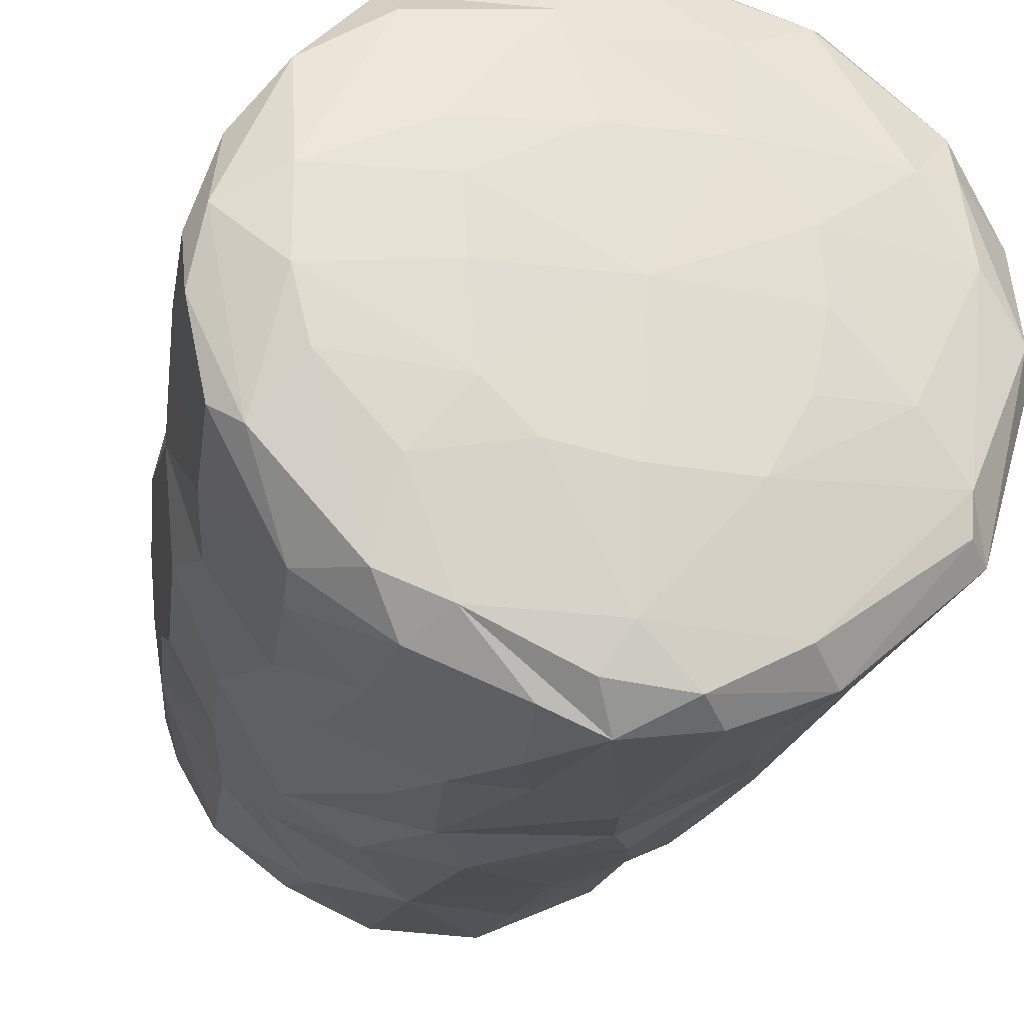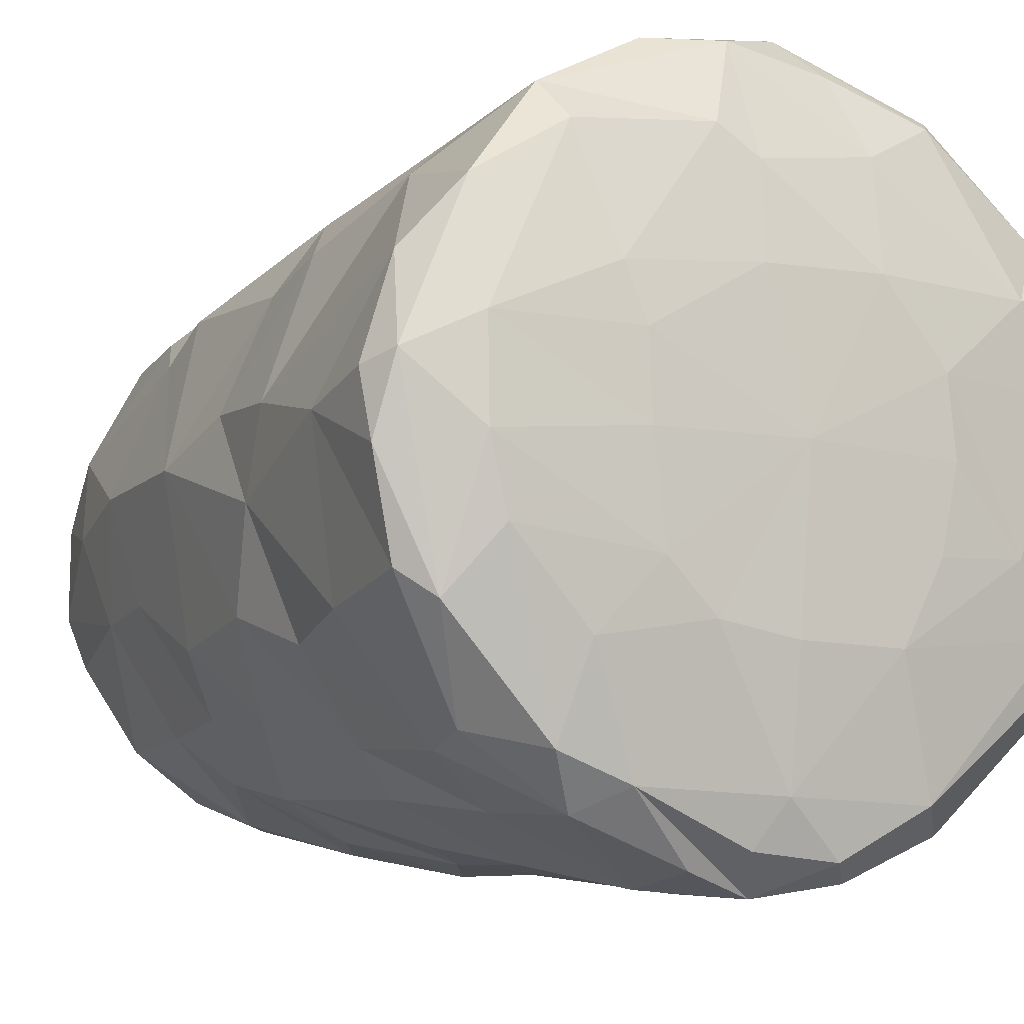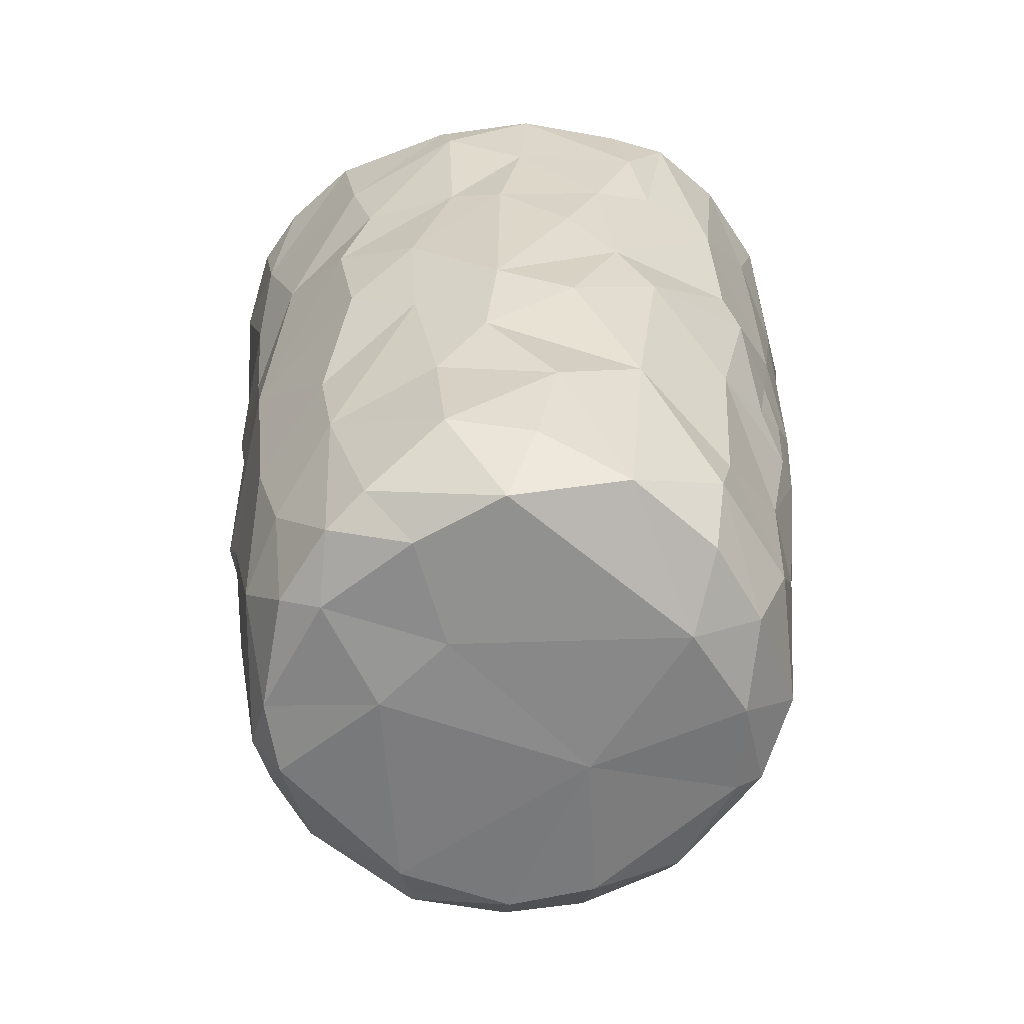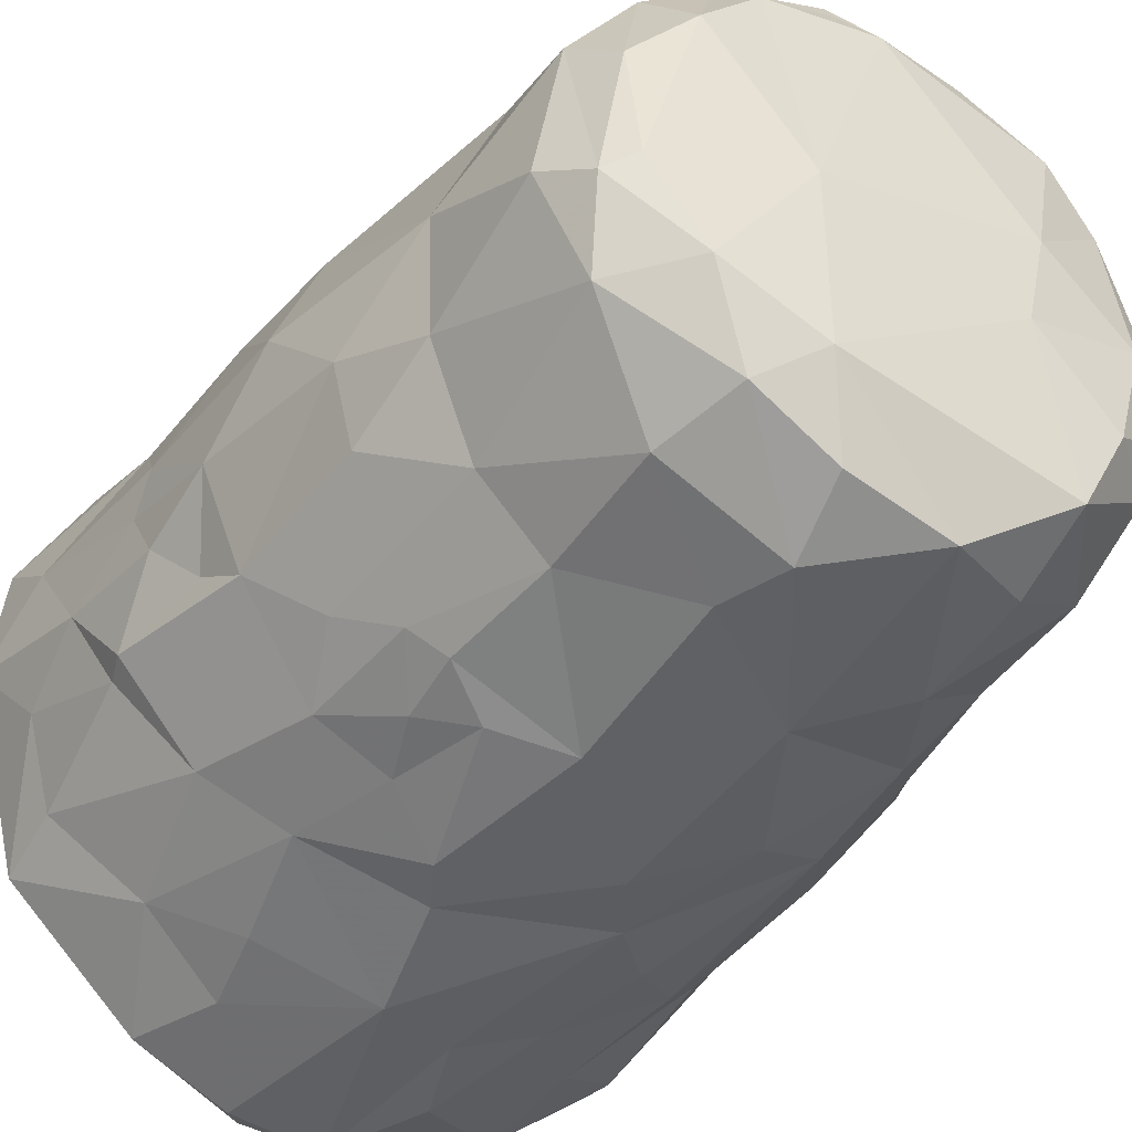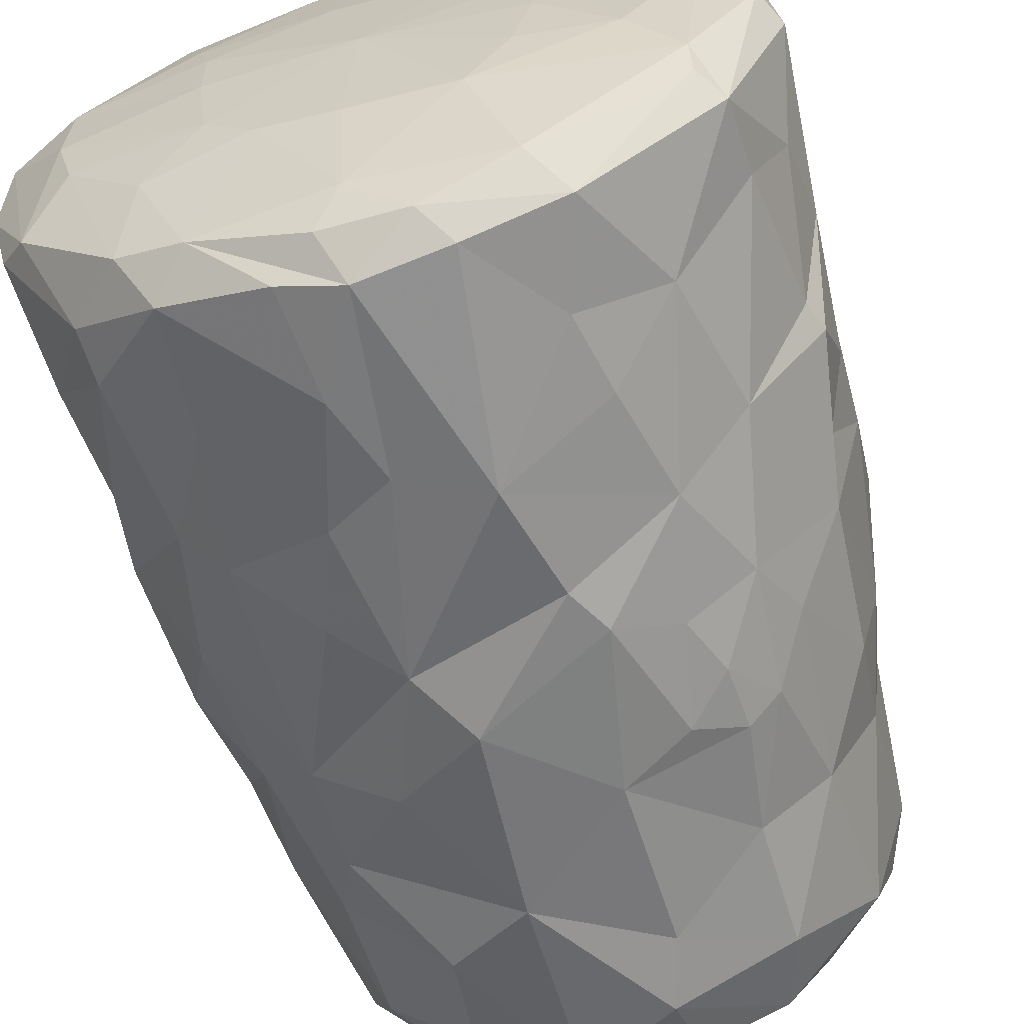
<metadata>
{"format":"obj","ext":"obj","renderer":"f3d","projection":"perspective","resolution":1024,"background":"white","views":[{"elev":-23.3,"azim":-12.7,"up":"+Y"},{"elev":-7.7,"azim":-29.5,"up":"+Y"},{"elev":-61.5,"azim":-33.9,"up":"+Z"},{"elev":-42.7,"azim":147.2,"up":"+Y"},{"elev":-62.3,"azim":16.2,"up":"+Y"}]}
</metadata>
<code>
v -0.03861 0.003111 -0.03086
v -0.01615 0.006032 -0.06284
v -0.02453 -0.03226 -0.01178
v 0.006039 -0.04273 0.02055
v 0.007127 -0.03317 -0.05835
v 0.0416 -0.01024 0.03531
v 0.02195 -0.03394 -0.01043
v -0.0048 0.03955 -0.01805
v 0.008745 0.03939 -0.01493
v 0.03701 0.008849 0.05072
v 0.04443 0.0003746 0.04458
v 0.005947 -0.0372 -0.04927
v -0.009925 0.03552 -0.03257
v 0.02547 0.03043 -0.01513
v 0.03088 -0.02547 -0.01013
v 0.009572 -0.04183 0.04671
v -0.04086 0.003543 -0.009004
v 0.02043 -0.03142 -0.03257
v -0.04172 -0.002914 0.01475
v 0.004365 0.0298 -0.05981
v -0.03807 -0.01638 -0.008231
v 0.01599 0.03232 -0.03598
v 0.043 0.007932 0.03433
v -0.02455 -0.01471 -0.06128
v -0.01375 -0.005795 -0.06243
v -0.03404 0.01148 0.05225
v 0.03009 0.02915 0.01243
v -0.02478 -0.03308 0.01498
v 0.02245 -0.018 -0.06187
v -0.03176 -0.01468 -0.05546
v -0.01853 0.02923 -0.05336
v -0.0439 0.006341 0.04496
v 0.0224 -0.03291 -0.01857
v 0.03751 -0.02054 0.03734
v -0.01753 0.001354 0.05487
v -0.0375 -0.009933 -0.02406
v -0.02229 -0.03473 0.03105
v 0.02165 0.02813 -0.04635
v 0.02204 0.03752 0.02951
v -0.03405 0.01829 -0.0245
v -0.03495 0.02357 0.01613
v 0.009022 0.04127 0.04662
v 0.01111 0.01937 0.05338
v -0.04195 0.00767 0.04916
v -0.0399 0.007889 0.003721
v 0.0193 -0.03533 -0.003044
v 0.0005507 0.001416 0.05523
v 0.009168 -0.0403 0.006502
v 0.02235 -0.03408 0.01101
v 0.03458 -0.02112 0.04992
v -0.0418 0.006966 0.01842
v 0.03839 -0.006031 -0.02232
v 0.04151 0.006049 0.01124
v -0.02249 0.03588 0.02319
v -0.006261 0.03499 -0.04997
v -0.007628 0.0332 0.05141
v -0.03344 -0.02402 0.0009893
v 0.03932 -0.01593 0.0199
v 0.006429 -0.0398 0.05071
v 0.01069 -0.0008504 -0.06293
v 0.008262 -0.03874 -0.0189
v 0.04173 0.0003336 0.01374
v -0.027 0.01612 -0.05957
v -0.02805 0.02971 0.004463
v 0.02123 -0.03693 0.04669
v 0.01937 -0.03663 0.02502
v -0.01531 -0.03692 -0.01487
v 0.0004307 0.02718 -0.06171
v 0.03582 -0.01643 -0.02224
v 0.02761 0.03367 0.03394
v 0.03706 0.0179 0.001702
v 0.02547 0.02177 -0.05572
v 0.008449 -0.03643 -0.04061
v -0.02287 -0.01879 0.05278
v -0.02473 -0.03005 -0.02541
v -0.02057 0.02264 -0.06074
v 0.03716 -0.01812 -0.003318
v 0.03268 0.01182 -0.05371
v -0.0004293 0.04213 0.01724
v -0.03973 -0.01411 0.008362
v 0.03567 0.02011 0.04963
v 0.02886 -0.007419 -0.06075
v -0.04096 -0.01274 0.04641
v 0.03718 -0.0228 0.04657
v -0.03156 -0.0291 0.03691
v -0.0005393 -0.03346 0.05251
v 0.0424 0.001503 0.04852
v -0.03653 -0.0001224 -0.04494
v -0.03282 0.02849 0.03385
v 0.02841 -0.008673 0.05282
v 0.01861 0.009831 0.05382
v -0.03483 0.02102 0.005891
v 0.02943 0.02741 -0.00379
v -0.03348 0.02242 -0.01739
v 0.04061 -0.01561 0.01623
v -0.003808 0.01885 0.05391
v -0.02986 -0.02801 0.01764
v -0.003616 0.04109 -0.0005457
v -0.006048 -0.03805 -0.03163
v 0.01722 0.02794 -0.05702
v -0.03189 -0.02336 -0.01563
v 0.03455 -0.01637 0.05097
v 0.00837 0.0423 0.02784
v -0.01169 0.02996 -0.05895
v 0.03292 0.02612 0.02403
v -0.03773 -0.01775 0.01946
v -0.004261 -0.04076 -0.007362
v 0.0175 -0.03791 0.03495
v -0.02886 -0.0006274 -0.0607
v -0.02739 -0.02536 -0.04902
v 0.01063 0.03984 0.005636
v 0.01728 -0.02833 -0.05895
v 0.04288 0.01504 0.04399
v 0.0306 0.01902 0.05124
v 0.04267 -0.004959 0.02494
v 0.03492 -0.005345 -0.05179
v 0.02052 -0.03053 -0.04882
v 0.03531 0.02886 0.04109
v -0.02364 0.03185 0.04991
v 0.03497 -0.01127 -0.03461
v 0.006166 0.03505 -0.04674
v -0.0403 0.01792 0.04515
v -0.01995 0.01749 0.05366
v -0.0006413 -0.01838 0.05472
v 0.01715 -0.009294 0.05428
v -0.03047 0.02872 0.02427
v 0.02756 -0.03012 -0.001667
v -0.03414 0.0001136 0.05274
v -0.03333 -0.008548 -0.05763
v 0.01211 0.03234 0.05032
v 0.03835 -0.01392 0.003268
v -0.02456 0.02354 -0.05641
v -0.006191 0.04333 0.02942
v -0.0179 -0.0314 -0.05171
v 0.01038 -0.0233 -0.06259
v 0.02118 0.03707 0.04775
v -0.02849 -0.02447 -0.03372
v -0.01729 -0.03269 0.05069
v -0.01594 -0.01088 0.05465
v -0.03745 -0.01571 0.04924
v -0.003741 -0.03877 0.05044
v 0.01667 -0.0362 -0.01518
v -0.001268 -0.04334 0.04603
v -0.03464 0.009922 -0.04825
v -0.01729 0.03588 -0.01579
v 0.01725 -0.03406 0.05155
v -0.03411 0.0255 0.04855
v -0.006329 -0.03466 -0.05722
v -0.03295 0.002688 -0.05818
v -0.00392 -0.04162 0.0244
v -0.01224 0.04297 0.04436
v -0.00936 -0.03948 0.0008463
v -0.01502 0.03882 -0.0002257
v 0.0415 -0.007125 0.009236
v 0.01212 -0.01868 0.05445
v -0.002855 0.02991 0.05202
v -0.01662 -0.03439 -0.03876
v 0.005017 0.03176 -0.05883
v -0.007399 -0.0424 0.0344
v 0.01504 0.02368 -0.06142
v -0.03603 -0.01119 -0.0364
v -0.01465 0.04135 0.03425
v 0.02302 0.03849 0.04504
v 0.03492 0.01945 -0.01226
v -0.01007 -0.01674 0.0546
v 0.005035 0.04554 0.04284
v -0.01775 0.011 0.05455
v -0.03215 -0.02741 0.04288
v 0.02888 0.02182 -0.03775
v -0.01265 0.04087 0.01439
v -0.0249 0.03644 0.04547
v 0.02771 -0.03094 0.03251
v 0.03782 0.01785 0.02128
v -0.03196 -0.008483 0.05253
v 0.03633 0.002813 -0.03616
v -0.008858 -0.04066 0.0469
v -0.04344 0.003791 0.03381
v 0.02642 -0.02992 -0.01703
v 0.02258 0.01521 -0.06176
v -0.01204 -0.03978 0.01958
v 0.011 0.03794 -0.02382
v 0.03007 0.006659 -0.0599
v -0.02234 0.02989 -0.02737
v 0.01898 0.03673 -0.0006517
v 0.03184 -0.009116 -0.05804
v 0.02887 -0.02381 -0.03297
v 0.04135 -0.00371 -0.001255
v -0.00383 0.04299 0.04767
v -0.01625 -0.03776 0.007756
v -0.01874 -0.02615 -0.06098
v 0.01934 0.0006716 0.05413
v -0.03982 -0.01527 0.03163
v 0.04082 0.004174 -0.01267
v 0.03634 0.02656 0.04598
v -0.02849 0.02357 -0.03739
v 0.01212 -0.03991 0.001007
v -0.04356 -0.001256 0.04709
v 0.03126 -0.02705 0.01546
v 0.02998 -0.0189 -0.05403
v -0.01584 0.03298 -0.03634
v -0.02534 -0.02939 0.04972
v -0.02169 -0.03544 0.04587
f 148 157 134
f 12 73 99
f 149 129 88
f 30 161 129
f 129 161 88
f 24 190 30
f 5 148 135
f 190 135 148
f 24 25 190
f 190 25 135
f 129 24 30
f 24 109 25
f 129 109 24
f 109 129 149
f 109 2 25
f 135 25 60
f 134 110 190
f 110 30 190
f 134 157 110
f 30 110 161
f 148 134 190
f 99 157 148
f 148 12 99
f 157 99 75
f 99 67 75
f 61 107 99
f 75 67 3
f 152 3 67
f 107 67 99
f 107 152 67
f 101 36 161
f 88 161 1
f 36 1 161
f 21 36 101
f 1 36 17
f 36 21 17
f 110 157 137
f 110 137 161
f 137 157 75
f 101 161 137
f 75 101 137
f 101 75 3
f 28 57 3
f 57 101 3
f 189 28 3
f 3 152 189
f 48 152 107
f 189 180 28
f 28 180 37
f 189 152 180
f 150 180 152
f 152 48 4
f 150 152 4
f 180 159 37
f 80 21 57
f 21 80 17
f 80 19 17
f 80 106 19
f 19 45 17
f 45 19 51
f 57 97 80
f 80 97 106
f 85 192 106
f 106 192 19
f 51 19 177
f 57 21 101
f 57 28 97
f 106 97 85
f 97 28 37
f 37 202 85
f 150 159 180
f 37 159 202
f 143 159 150
f 159 143 176
f 159 176 202
f 138 202 176
f 138 201 202
f 141 138 143
f 176 143 138
f 16 59 143
f 59 141 143
f 86 138 141
f 141 59 86
f 85 168 192
f 168 83 192
f 192 177 19
f 192 83 177
f 177 83 197
f 168 140 83
f 140 197 83
f 174 140 201
f 140 44 197
f 44 140 128
f 140 174 128
f 37 85 97
f 85 202 168
f 201 168 202
f 201 140 168
f 74 201 138
f 165 74 138
f 124 165 86
f 138 86 165
f 165 139 74
f 201 74 174
f 74 139 174
f 174 139 128
f 139 35 128
f 124 47 165
f 47 139 165
f 139 47 35
f 88 144 149
f 109 149 63
f 63 2 109
f 63 76 2
f 25 2 60
f 68 2 76
f 60 2 68
f 132 76 63
f 104 68 76
f 68 104 158
f 149 144 63
f 63 144 132
f 132 144 195
f 132 31 76
f 132 195 31
f 76 31 104
f 31 55 104
f 104 55 158
f 55 31 200
f 121 55 13
f 144 88 1
f 1 40 144
f 1 17 40
f 40 17 94
f 144 40 195
f 31 195 183
f 183 200 31
f 195 40 183
f 200 13 55
f 13 8 181
f 200 183 13
f 145 13 183
f 183 40 94
f 183 94 145
f 13 145 8
f 145 153 8
f 94 17 92
f 17 45 92
f 45 51 41
f 92 45 41
f 51 177 122
f 51 122 89
f 89 41 51
f 126 41 89
f 94 92 64
f 94 64 145
f 64 153 145
f 153 64 170
f 92 41 64
f 64 41 54
f 54 41 126
f 64 54 170
f 54 126 89
f 8 153 98
f 98 153 170
f 98 170 79
f 98 79 111
f 170 162 133
f 170 54 162
f 170 133 79
f 32 122 177
f 177 197 32
f 122 147 89
f 197 44 32
f 128 26 44
f 44 122 32
f 44 147 122
f 147 44 26
f 54 89 171
f 171 89 147
f 167 26 35
f 128 35 26
f 167 123 26
f 35 47 167
f 167 47 96
f 123 167 96
f 123 119 26
f 147 26 119
f 171 147 119
f 123 96 56
f 119 123 56
f 156 56 96
f 54 171 162
f 162 171 151
f 79 133 103
f 133 162 151
f 188 166 151
f 151 166 133
f 188 171 56
f 119 56 171
f 188 151 171
f 188 56 156
f 156 130 188
f 148 5 12
f 112 12 5
f 117 73 12
f 18 73 117
f 135 112 5
f 112 135 29
f 60 29 135
f 29 60 82
f 182 185 82
f 112 117 12
f 199 117 112
f 29 199 112
f 185 199 29
f 199 186 117
f 185 29 82
f 185 116 199
f 116 120 199
f 73 61 99
f 73 18 61
f 33 142 61
f 61 196 107
f 142 196 61
f 46 142 7
f 7 142 33
f 117 186 18
f 120 186 199
f 186 120 69
f 61 18 33
f 120 116 175
f 178 33 18
f 186 178 18
f 15 178 186
f 69 15 186
f 178 7 33
f 127 7 178
f 178 15 127
f 15 69 77
f 52 69 120
f 120 175 52
f 69 52 77
f 187 77 52
f 52 193 187
f 142 46 196
f 107 196 48
f 49 196 46
f 196 49 48
f 49 4 48
f 4 66 108
f 66 4 49
f 49 172 66
f 7 127 46
f 77 127 15
f 46 127 49
f 127 198 49
f 198 127 77
f 198 77 95
f 49 198 172
f 198 34 172
f 131 95 77
f 131 77 187
f 154 131 187
f 53 187 193
f 131 154 95
f 187 53 62
f 187 62 154
f 58 198 95
f 198 58 34
f 115 95 154
f 115 58 95
f 62 115 154
f 58 115 6
f 62 23 115
f 150 4 143
f 4 16 143
f 4 108 16
f 108 65 16
f 66 172 108
f 84 65 172
f 108 172 65
f 59 146 86
f 65 59 16
f 65 146 59
f 172 34 84
f 146 155 86
f 155 124 86
f 90 125 155
f 50 146 65
f 146 102 155
f 84 50 65
f 155 102 90
f 102 146 50
f 191 47 125
f 125 47 155
f 124 155 47
f 191 125 90
f 102 10 90
f 6 34 58
f 34 6 84
f 6 11 84
f 11 6 115
f 11 87 84
f 23 11 115
f 84 102 50
f 84 87 102
f 102 87 10
f 179 60 160
f 60 68 160
f 60 179 82
f 82 179 182
f 72 182 179
f 160 68 20
f 158 20 68
f 160 20 158
f 100 179 160
f 100 72 179
f 182 78 185
f 185 78 116
f 78 182 72
f 116 78 175
f 158 100 160
f 100 158 121
f 158 55 121
f 100 121 38
f 121 22 38
f 38 72 100
f 72 38 78
f 78 38 169
f 78 169 175
f 13 181 121
f 22 121 181
f 22 169 38
f 169 22 14
f 181 14 22
f 181 9 14
f 14 164 169
f 93 164 14
f 9 184 14
f 52 175 193
f 164 175 169
f 175 164 193
f 181 8 9
f 98 9 8
f 164 93 71
f 14 184 93
f 184 27 93
f 71 93 27
f 105 173 27
f 27 39 105
f 39 70 105
f 193 71 53
f 164 71 193
f 71 27 173
f 71 173 53
f 62 53 23
f 53 173 23
f 173 105 118
f 9 98 111
f 184 9 111
f 79 103 111
f 103 39 111
f 184 111 27
f 111 39 27
f 70 118 105
f 118 163 194
f 191 91 47
f 91 43 47
f 96 47 43
f 10 91 90
f 191 90 91
f 91 10 114
f 43 91 114
f 81 114 10
f 96 43 156
f 43 130 156
f 43 114 130
f 130 114 136
f 114 194 136
f 136 194 163
f 23 113 11
f 173 113 23
f 194 113 118
f 118 113 173
f 87 11 113
f 81 87 113
f 10 87 81
f 113 194 81
f 81 194 114
f 39 103 166
f 39 166 163
f 163 166 136
f 166 42 136
f 103 133 166
f 39 163 70
f 70 163 118
f 188 130 42
f 130 136 42
f 42 166 188

</code>
